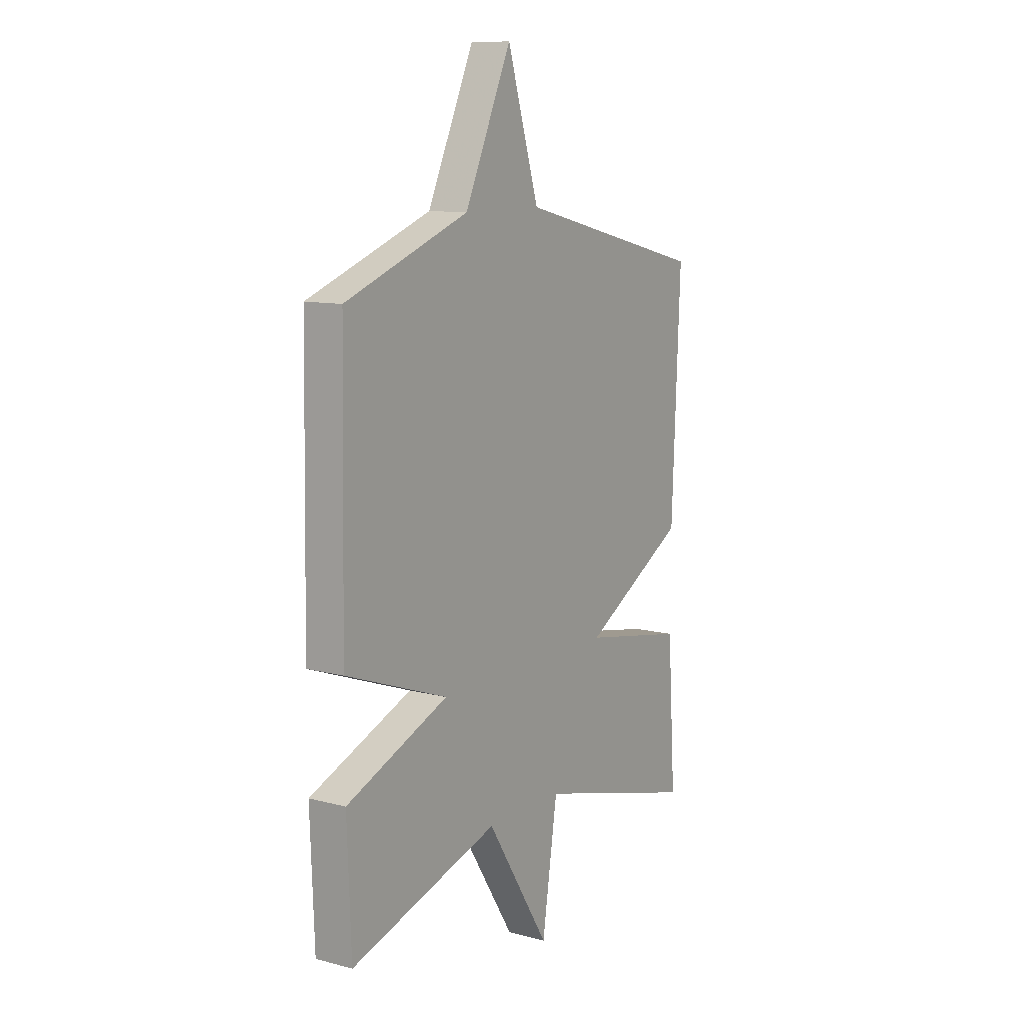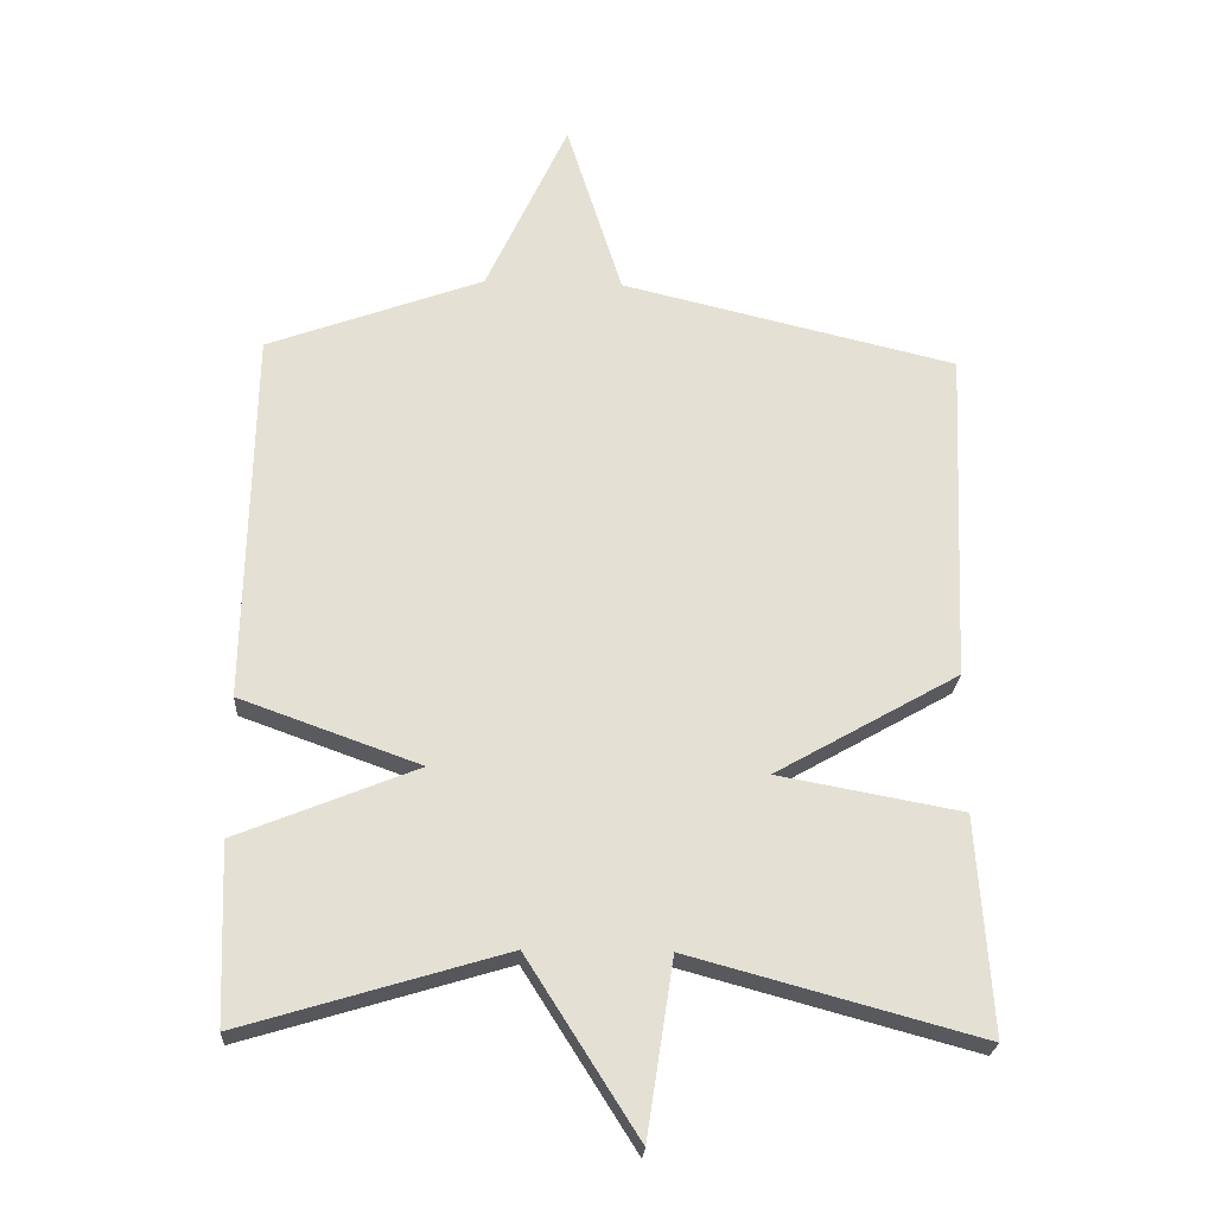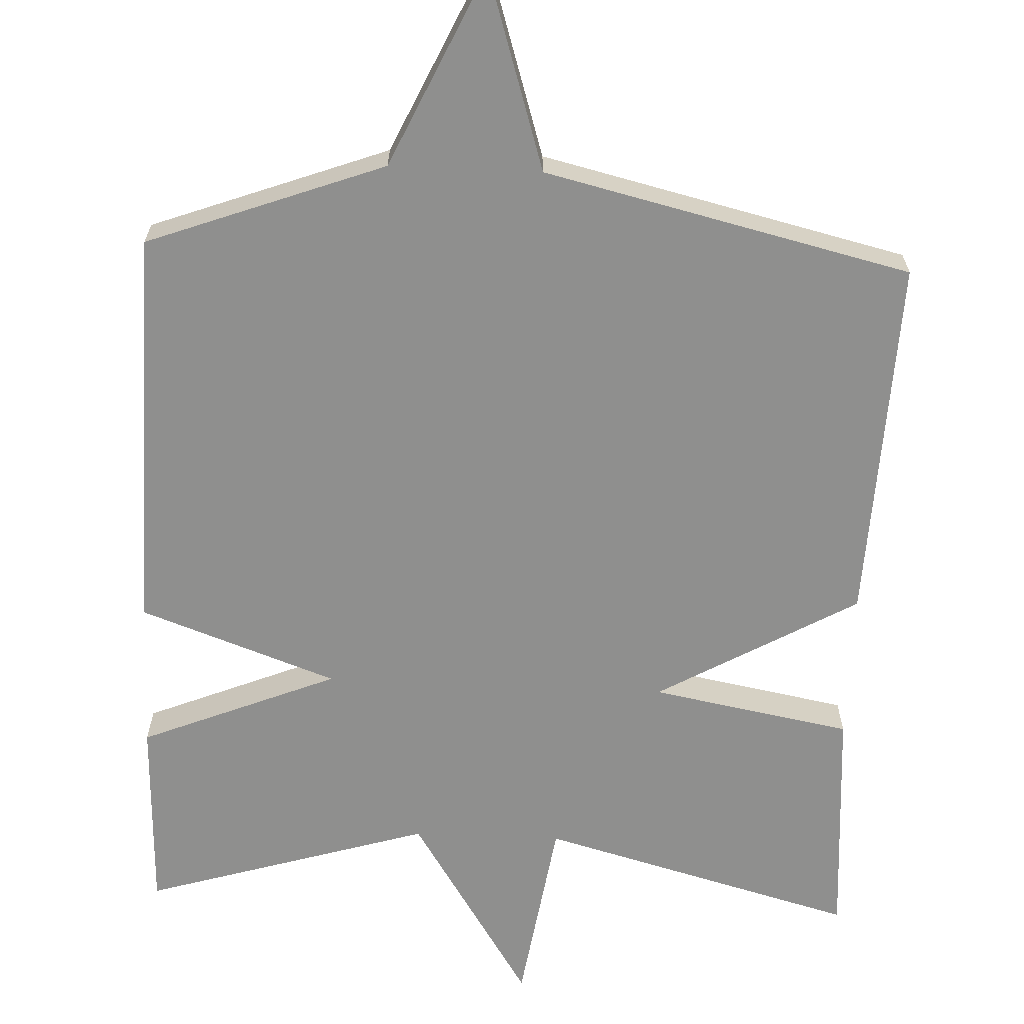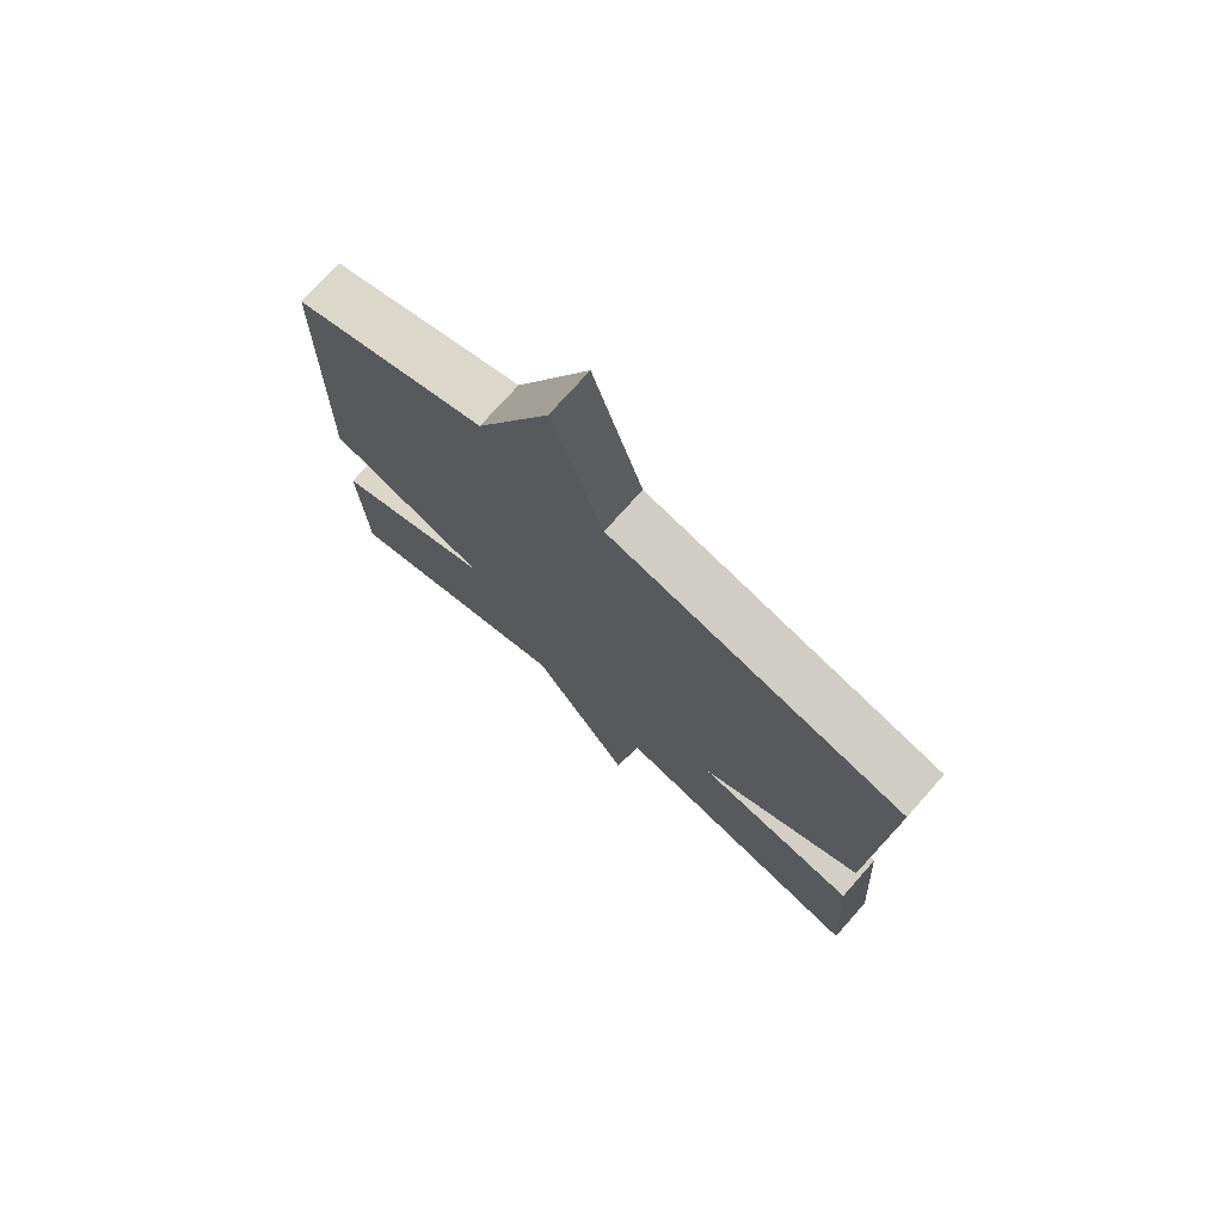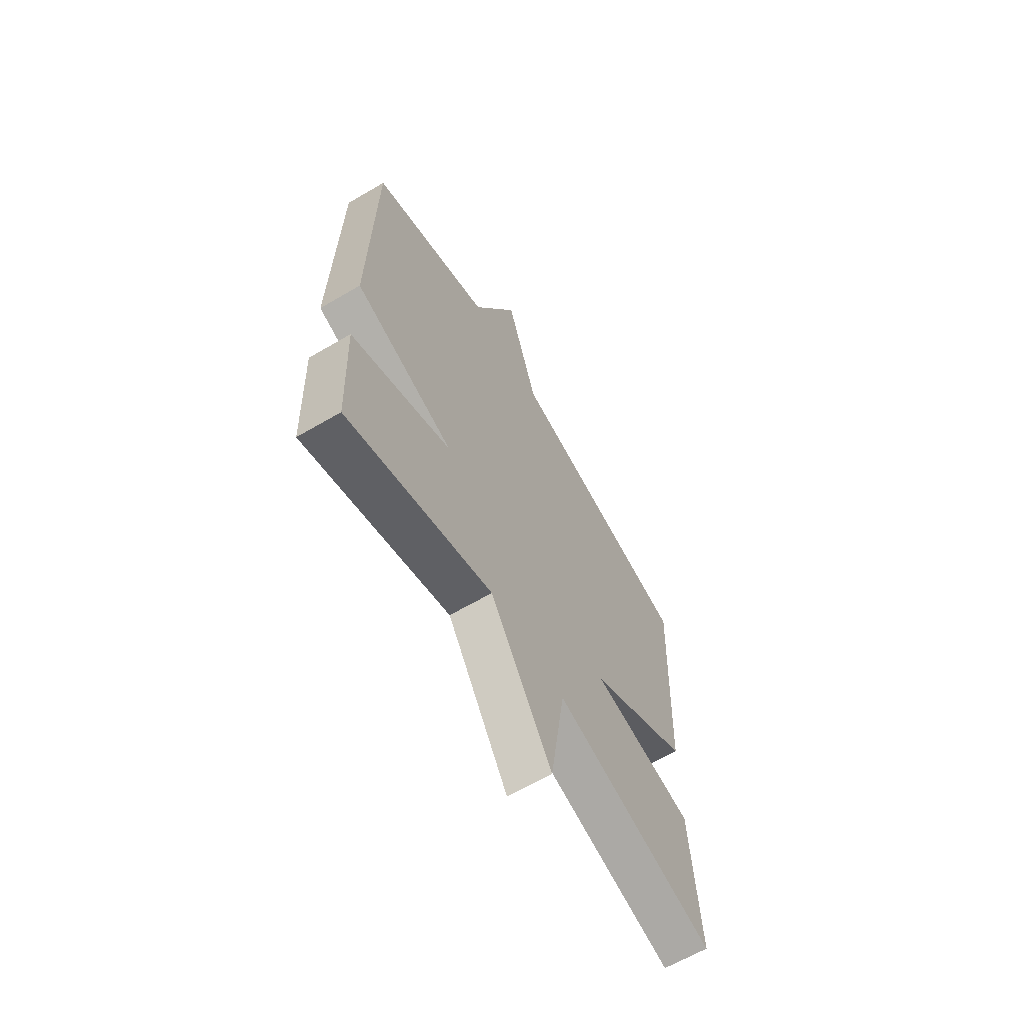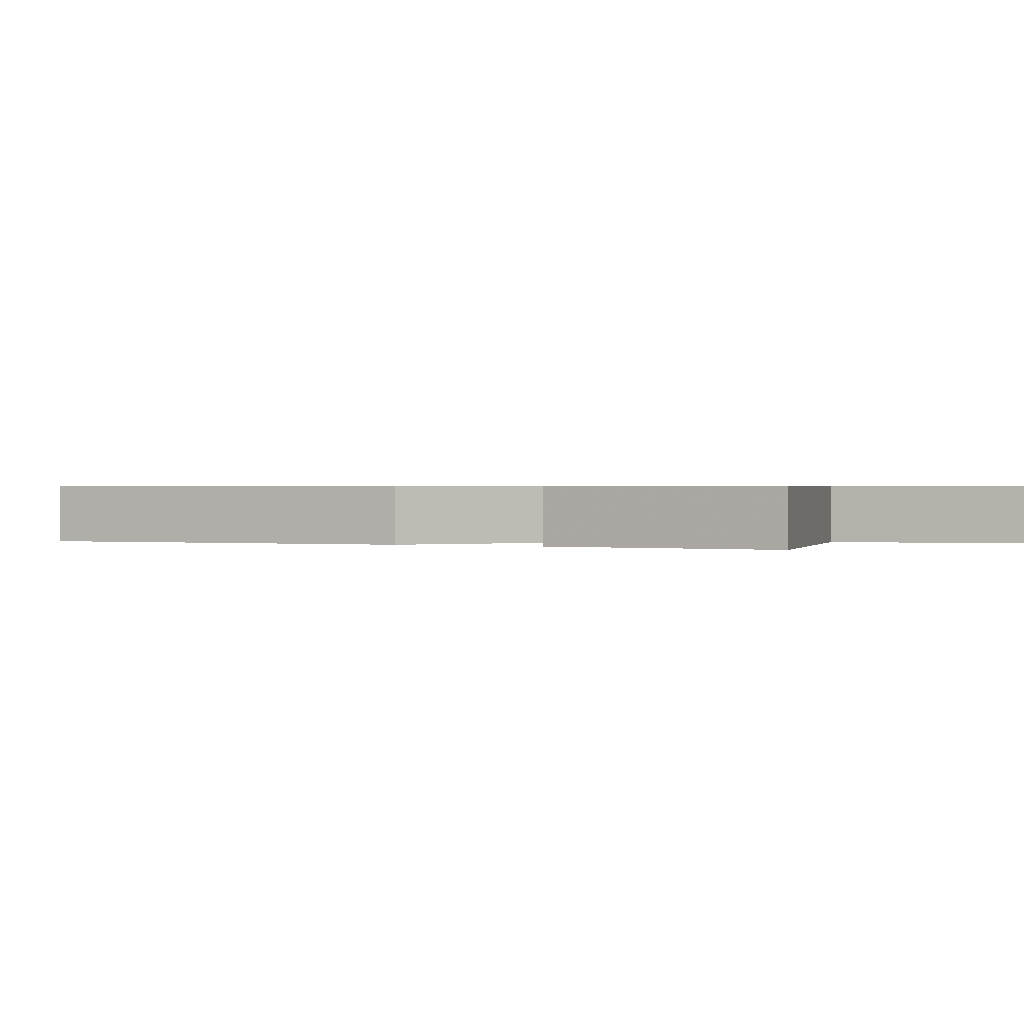
<metadata>
{"format":"obj","ext":"obj","renderer":"f3d","projection":"perspective","resolution":1024,"background":"white","views":[{"elev":10.8,"azim":-57.0,"up":"+Z"},{"elev":-23.8,"azim":-3.2,"up":"+Z"},{"elev":-65.2,"azim":-2.4,"up":"+Y"},{"elev":74.6,"azim":41.6,"up":"+Z"},{"elev":-64.1,"azim":-59.4,"up":"+Z"},{"elev":0.5,"azim":118.5,"up":"+Y"}]}
</metadata>
<code>
v -0.5 0.07 -0.5
v -0.51 0.07 -0.242
v -0.249 0.07 -0.136
v -0.51 0.07 -0.042
v -0.5 0.07 0.5
v -0.186 0.07 0.616
v -0.067 0.07 0.874
v 0.014 0.07 0.616
v 0.5 0.07 0.5
v 0.479 0.07 0.013
v 0.213 0.07 -0.138
v 0.479 0.07 -0.187
v 0.5 0.07 -0.5
v 0.08 0.07 -0.386
v 0.041 0.07 -0.64
v -0.12 0.07 -0.386
v -0.5 0 -0.5
v -0.51 0 -0.242
v -0.249 0 -0.136
v -0.51 0 -0.042
v -0.5 0 0.5
v -0.186 0 0.616
v -0.067 0 0.874
v 0.014 0 0.616
v 0.5 0 0.5
v 0.479 0 0.013
v 0.213 0 -0.138
v 0.479 0 -0.187
v 0.5 0 -0.5
v 0.08 0 -0.386
v 0.041 0 -0.64
v -0.12 0 -0.386
f 14 15 16
f 11 12 13 14
f 11 14 16
f 8 9 10 11
f 8 11 16
f 7 8 16
f 6 7 16
f 3 4 5 6
f 3 6 16
f 1 2 3 16
f 32 31 30
f 30 29 28 27
f 32 30 27
f 27 26 25 24
f 32 27 24
f 32 24 23
f 32 23 22
f 22 21 20 19
f 32 22 19
f 32 19 18 17
f 1 17 18 2
f 2 18 19 3
f 3 19 20 4
f 4 20 21 5
f 5 21 22 6
f 6 22 23 7
f 7 23 24 8
f 8 24 25 9
f 9 25 26 10
f 10 26 27 11
f 11 27 28 12
f 12 28 29 13
f 13 29 30 14
f 14 30 31 15
f 15 31 32 16
f 16 32 17 1

</code>
